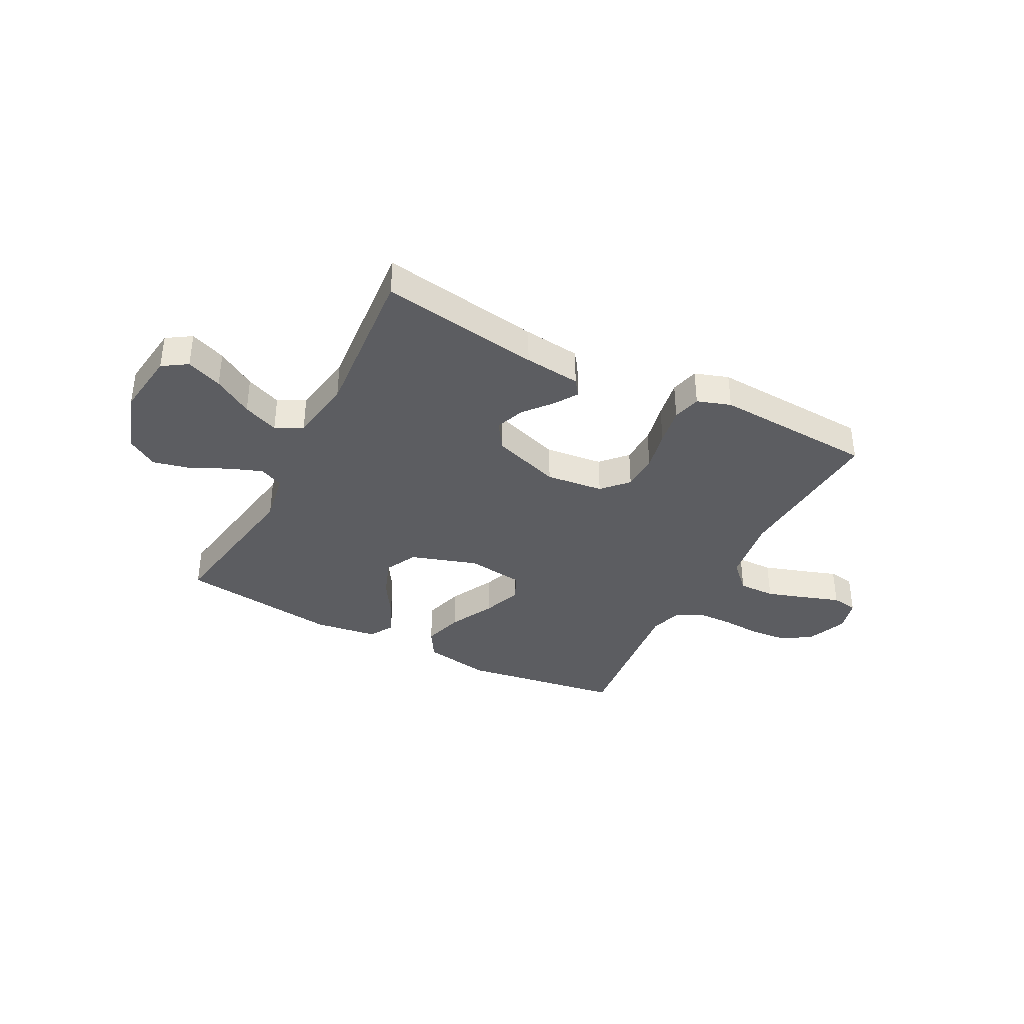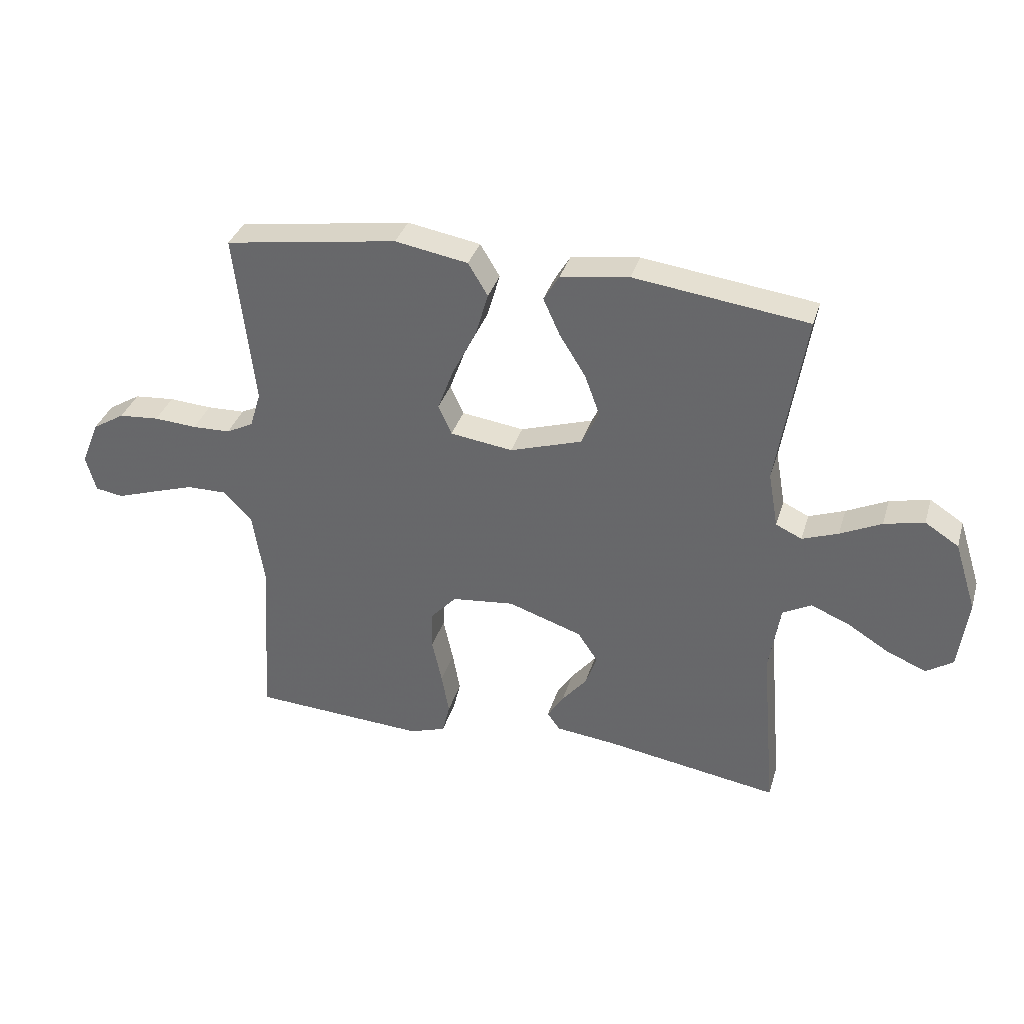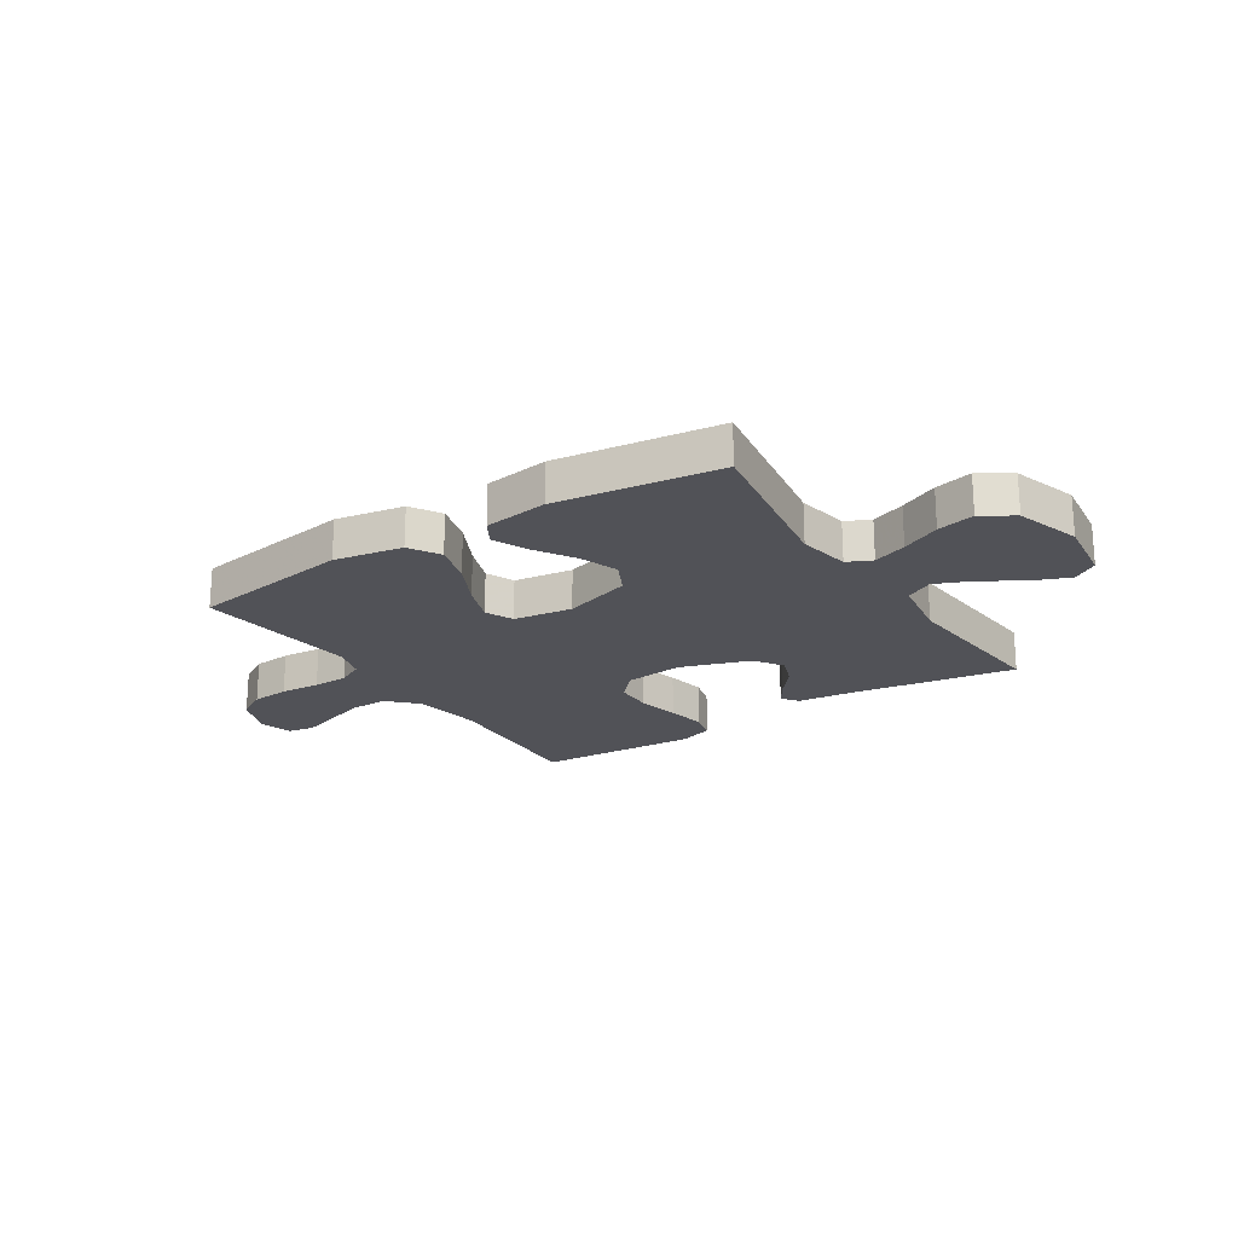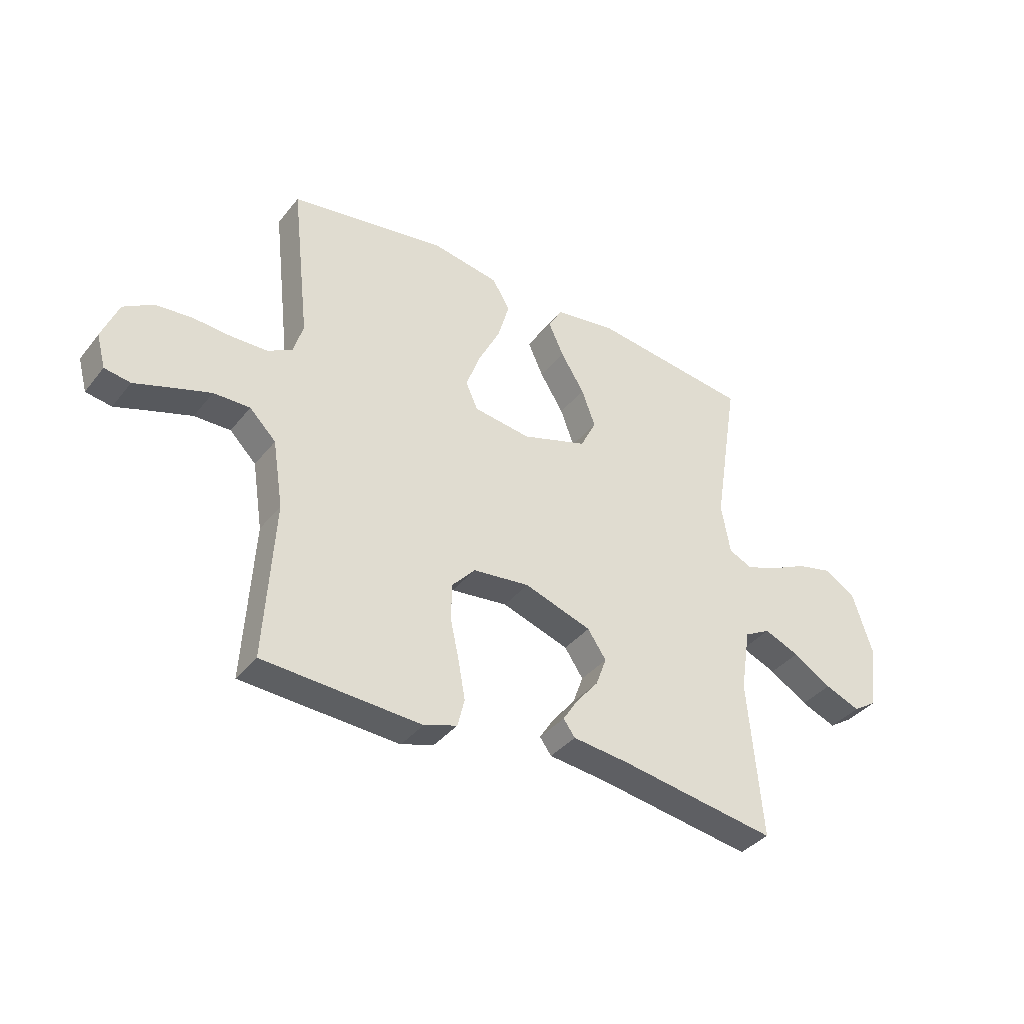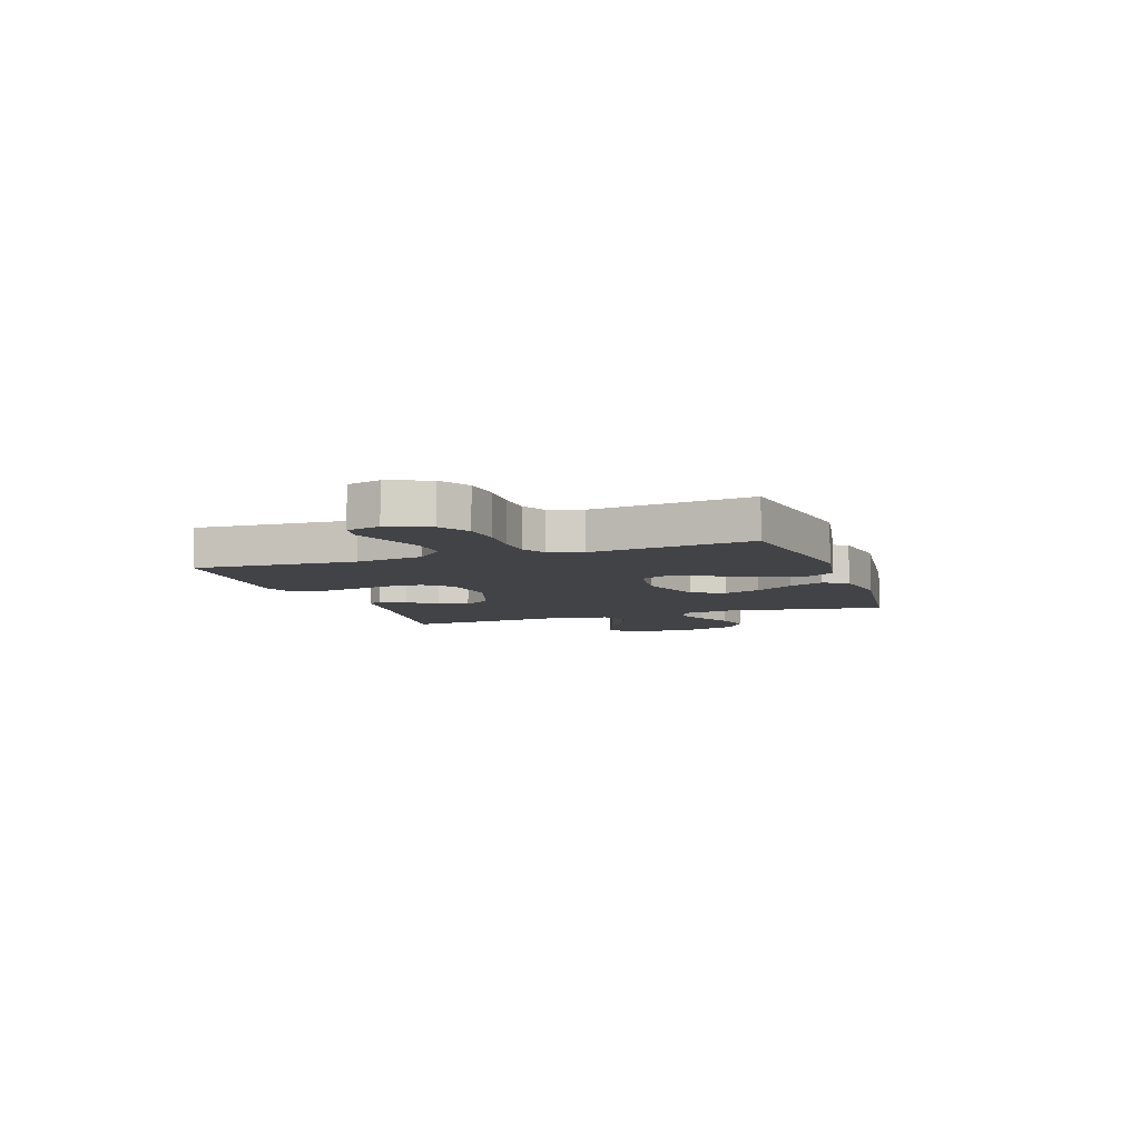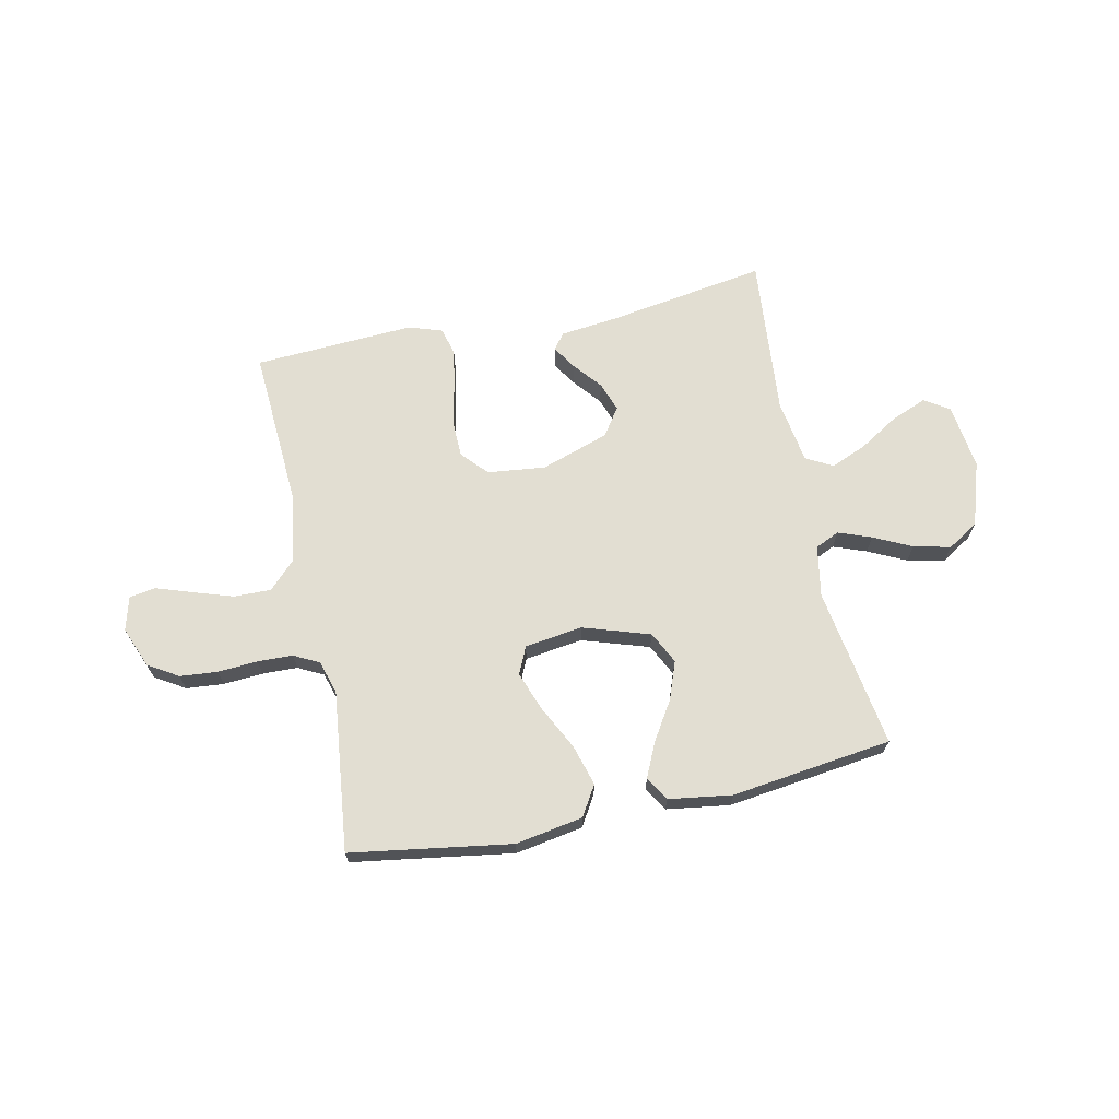
<metadata>
{"format":"obj","ext":"obj","renderer":"f3d","projection":"perspective","resolution":1024,"background":"white","views":[{"elev":-37.1,"azim":152.5,"up":"+Y"},{"elev":34.8,"azim":16.1,"up":"+Z"},{"elev":-21.4,"azim":32.9,"up":"+Y"},{"elev":-37.7,"azim":-33.7,"up":"+Z"},{"elev":-7.4,"azim":-70.9,"up":"+Y"},{"elev":67.9,"azim":-11.9,"up":"+Y"}]}
</metadata>
<code>
v -0.5 0.07 -0.5
v -0.482 0.07 -0.2
v -0.502 0.07 -0.073
v -0.552 0.07 -0.023
v -0.621 0.07 -0.024
v -0.695 0.07 -0.048
v -0.763 0.07 -0.071
v -0.812 0.07 -0.063
v -0.829 0.07 0
v -0.798 0.07 0.077
v -0.742 0.07 0.111
v -0.672 0.07 0.117
v -0.598 0.07 0.112
v -0.532 0.07 0.114
v -0.485 0.07 0.138
v -0.466 0.07 0.2
v -0.5 0.07 0.5
v -0.2 0.07 0.546
v -0.074 0.07 0.524
v -0.04 0.07 0.468
v -0.062 0.07 0.392
v -0.104 0.07 0.309
v -0.131 0.07 0.236
v -0.108 0.07 0.185
v 0 0.07 0.17
v 0.125 0.07 0.21
v 0.155 0.07 0.27
v 0.129 0.07 0.341
v 0.084 0.07 0.413
v 0.055 0.07 0.477
v 0.082 0.07 0.522
v 0.2 0.07 0.539
v 0.5 0.07 0.5
v 0.452 0.07 0.2
v 0.469 0.07 0.104
v 0.514 0.07 0.083
v 0.576 0.07 0.106
v 0.647 0.07 0.14
v 0.716 0.07 0.156
v 0.774 0.07 0.119
v 0.812 0.07 0
v 0.796 0.07 -0.123
v 0.75 0.07 -0.153
v 0.683 0.07 -0.126
v 0.61 0.07 -0.081
v 0.543 0.07 -0.053
v 0.493 0.07 -0.08
v 0.474 0.07 -0.2
v 0.5 0.07 -0.5
v 0.2 0.07 -0.452
v 0.094 0.07 -0.44
v 0.072 0.07 -0.41
v 0.1 0.07 -0.366
v 0.143 0.07 -0.314
v 0.163 0.07 -0.259
v 0.128 0.07 -0.207
v 0 0.07 -0.164
v -0.108 0.07 -0.176
v -0.152 0.07 -0.224
v -0.154 0.07 -0.293
v -0.137 0.07 -0.371
v -0.124 0.07 -0.443
v -0.137 0.07 -0.496
v -0.2 0.07 -0.517
v -0.5 0 -0.5
v -0.482 0 -0.2
v -0.502 0 -0.073
v -0.552 0 -0.023
v -0.621 0 -0.024
v -0.695 0 -0.048
v -0.763 0 -0.071
v -0.812 0 -0.063
v -0.829 0 0
v -0.798 0 0.077
v -0.742 0 0.111
v -0.672 0 0.117
v -0.598 0 0.112
v -0.532 0 0.114
v -0.485 0 0.138
v -0.466 0 0.2
v -0.5 0 0.5
v -0.2 0 0.546
v -0.074 0 0.524
v -0.04 0 0.468
v -0.062 0 0.392
v -0.104 0 0.309
v -0.131 0 0.236
v -0.108 0 0.185
v 0 0 0.17
v 0.125 0 0.21
v 0.155 0 0.27
v 0.129 0 0.341
v 0.084 0 0.413
v 0.055 0 0.477
v 0.082 0 0.522
v 0.2 0 0.539
v 0.5 0 0.5
v 0.452 0 0.2
v 0.469 0 0.104
v 0.514 0 0.083
v 0.576 0 0.106
v 0.647 0 0.14
v 0.716 0 0.156
v 0.774 0 0.119
v 0.812 0 0
v 0.796 0 -0.123
v 0.75 0 -0.153
v 0.683 0 -0.126
v 0.61 0 -0.081
v 0.543 0 -0.053
v 0.493 0 -0.08
v 0.474 0 -0.2
v 0.5 0 -0.5
v 0.2 0 -0.452
v 0.094 0 -0.44
v 0.072 0 -0.41
v 0.1 0 -0.366
v 0.143 0 -0.314
v 0.163 0 -0.259
v 0.128 0 -0.207
v 0 0 -0.164
v -0.108 0 -0.176
v -0.152 0 -0.224
v -0.154 0 -0.293
v -0.137 0 -0.371
v -0.124 0 -0.443
v -0.137 0 -0.496
v -0.2 0 -0.517
f 64 1 2
f 63 64 2
f 62 63 2
f 61 62 2
f 60 61 2
f 59 60 2 3
f 58 59 3 4
f 57 58 4
f 52 53 54
f 51 52 54
f 50 51 54
f 50 54 55
f 49 50 55
f 48 49 55
f 47 48 55 56
f 43 44 45
f 42 43 45
f 41 42 45
f 40 41 45
f 39 40 45
f 38 39 45
f 37 38 45
f 36 37 45 46
f 47 56 57
f 46 47 57
f 36 46 57
f 35 36 57
f 32 33 34
f 31 32 34
f 30 31 34
f 29 30 34
f 28 29 34
f 20 21 22
f 19 20 22
f 18 19 22
f 17 18 22
f 16 17 22
f 15 16 22 23
f 14 15 23 24
f 11 12 13
f 10 11 13
f 9 10 13
f 8 9 13
f 7 8 13
f 6 7 13
f 5 6 13 14
f 14 24 25
f 5 14 25
f 4 5 25
f 27 28 34 35
f 26 27 35 57
f 4 25 26 57
f 66 65 128
f 66 128 127
f 66 127 126
f 66 126 125
f 66 125 124
f 67 66 124 123
f 68 67 123 122
f 68 122 121
f 118 117 116
f 118 116 115
f 118 115 114
f 119 118 114
f 119 114 113
f 119 113 112
f 120 119 112 111
f 109 108 107
f 109 107 106
f 109 106 105
f 109 105 104
f 109 104 103
f 109 103 102
f 109 102 101
f 110 109 101 100
f 121 120 111
f 121 111 110
f 121 110 100
f 121 100 99
f 98 97 96
f 98 96 95
f 98 95 94
f 98 94 93
f 98 93 92
f 86 85 84
f 86 84 83
f 86 83 82
f 86 82 81
f 86 81 80
f 87 86 80 79
f 88 87 79 78
f 77 76 75
f 77 75 74
f 77 74 73
f 77 73 72
f 77 72 71
f 77 71 70
f 78 77 70 69
f 89 88 78
f 89 78 69
f 89 69 68
f 99 98 92 91
f 121 99 91 90
f 121 90 89 68
f 1 65 66 2
f 2 66 67 3
f 3 67 68 4
f 4 68 69 5
f 5 69 70 6
f 6 70 71 7
f 7 71 72 8
f 8 72 73 9
f 9 73 74 10
f 10 74 75 11
f 11 75 76 12
f 12 76 77 13
f 13 77 78 14
f 14 78 79 15
f 15 79 80 16
f 16 80 81 17
f 17 81 82 18
f 18 82 83 19
f 19 83 84 20
f 20 84 85 21
f 21 85 86 22
f 22 86 87 23
f 23 87 88 24
f 24 88 89 25
f 25 89 90 26
f 26 90 91 27
f 27 91 92 28
f 28 92 93 29
f 29 93 94 30
f 30 94 95 31
f 31 95 96 32
f 32 96 97 33
f 33 97 98 34
f 34 98 99 35
f 35 99 100 36
f 36 100 101 37
f 37 101 102 38
f 38 102 103 39
f 39 103 104 40
f 40 104 105 41
f 41 105 106 42
f 42 106 107 43
f 43 107 108 44
f 44 108 109 45
f 45 109 110 46
f 46 110 111 47
f 47 111 112 48
f 48 112 113 49
f 49 113 114 50
f 50 114 115 51
f 51 115 116 52
f 52 116 117 53
f 53 117 118 54
f 54 118 119 55
f 55 119 120 56
f 56 120 121 57
f 57 121 122 58
f 58 122 123 59
f 59 123 124 60
f 60 124 125 61
f 61 125 126 62
f 62 126 127 63
f 63 127 128 64
f 64 128 65 1

</code>
